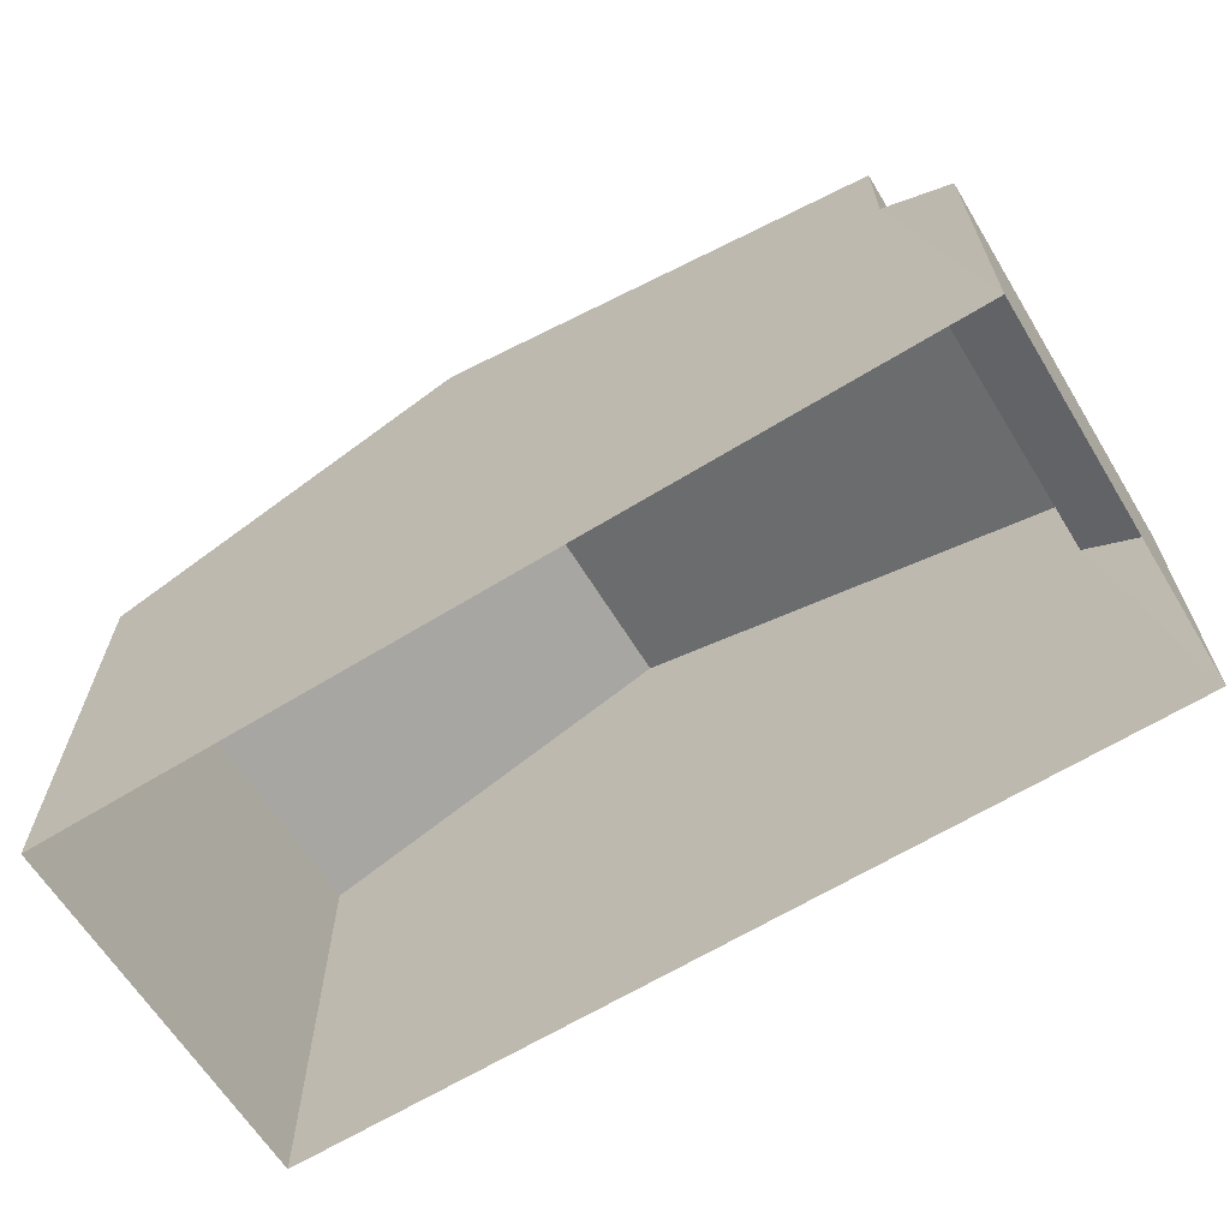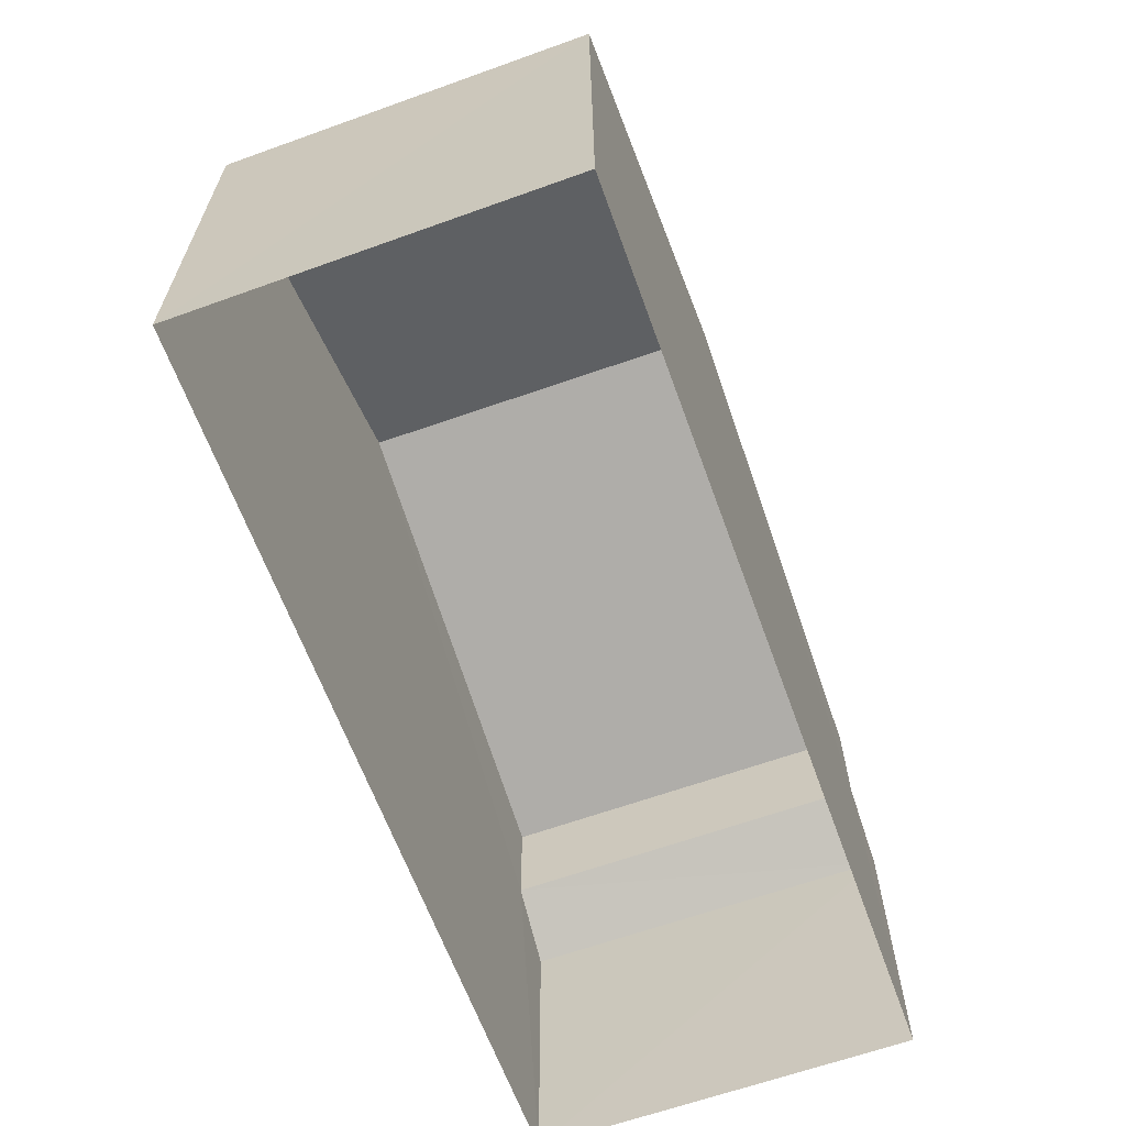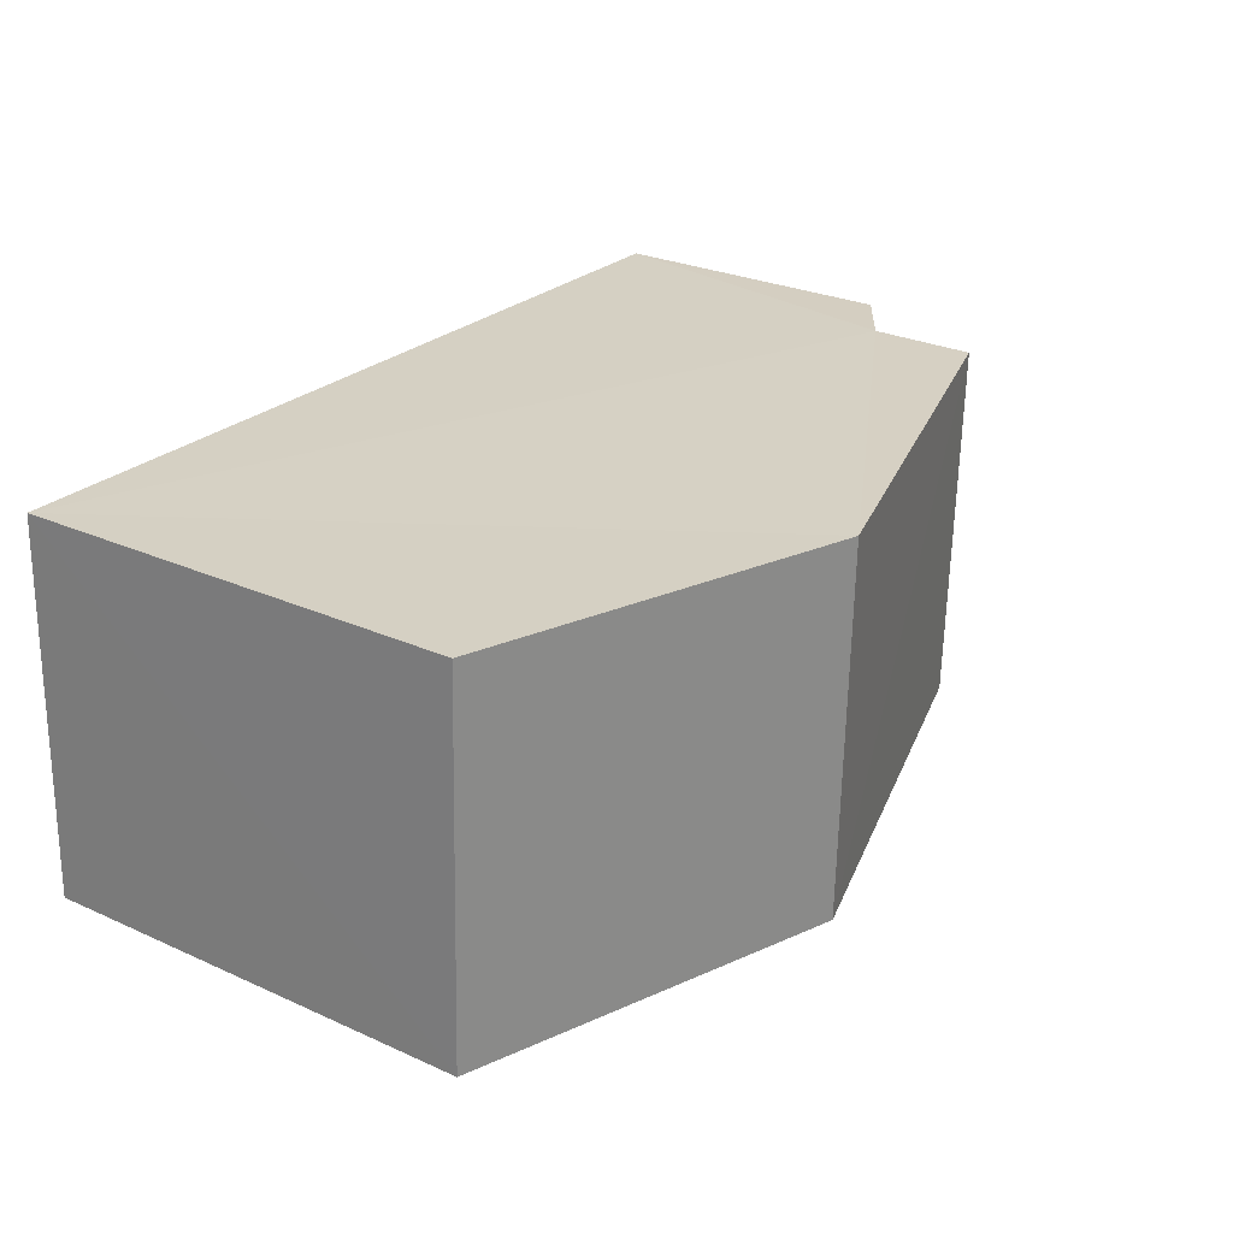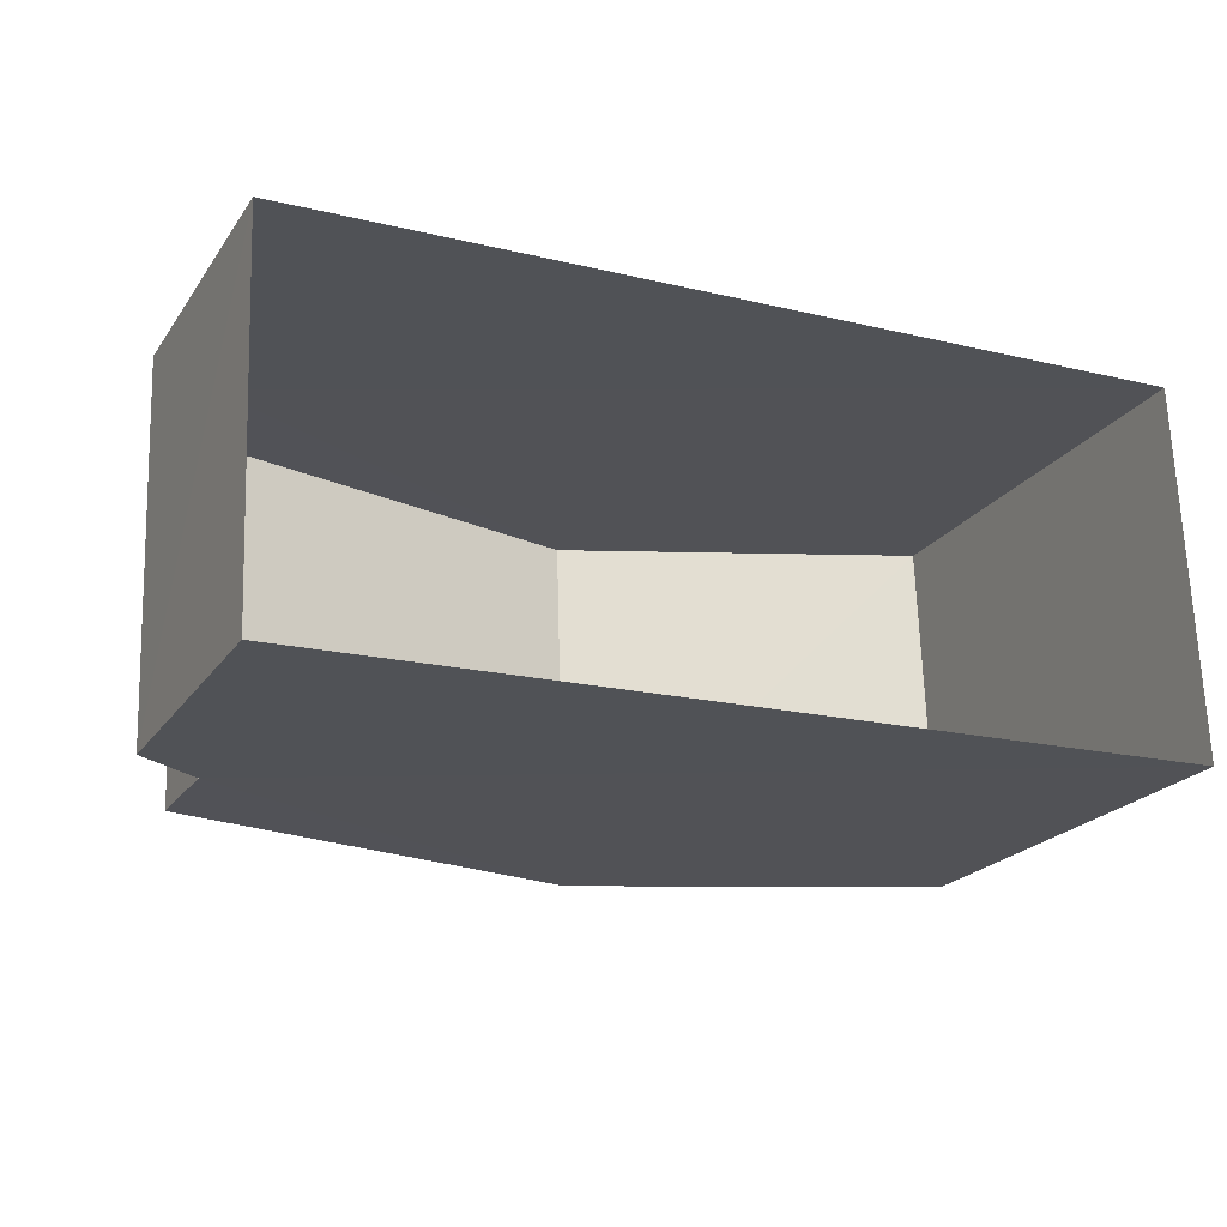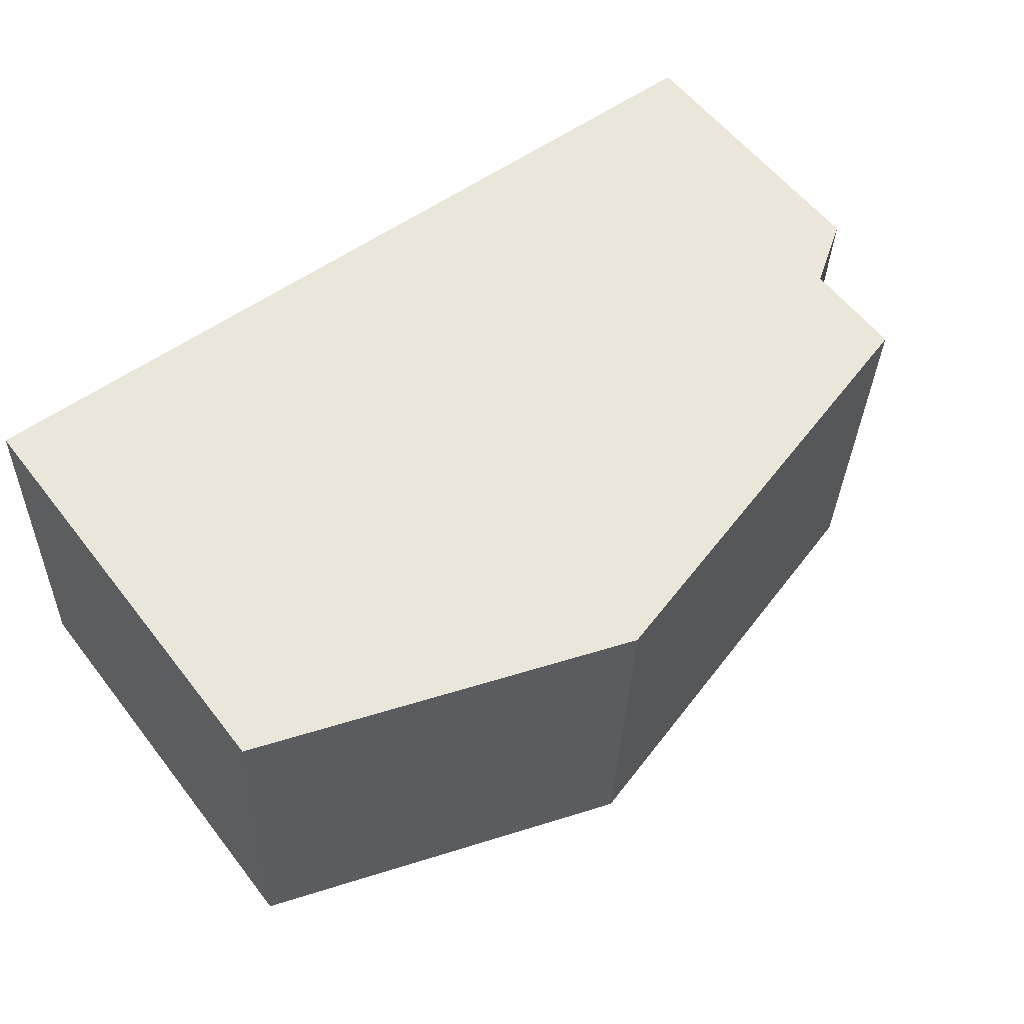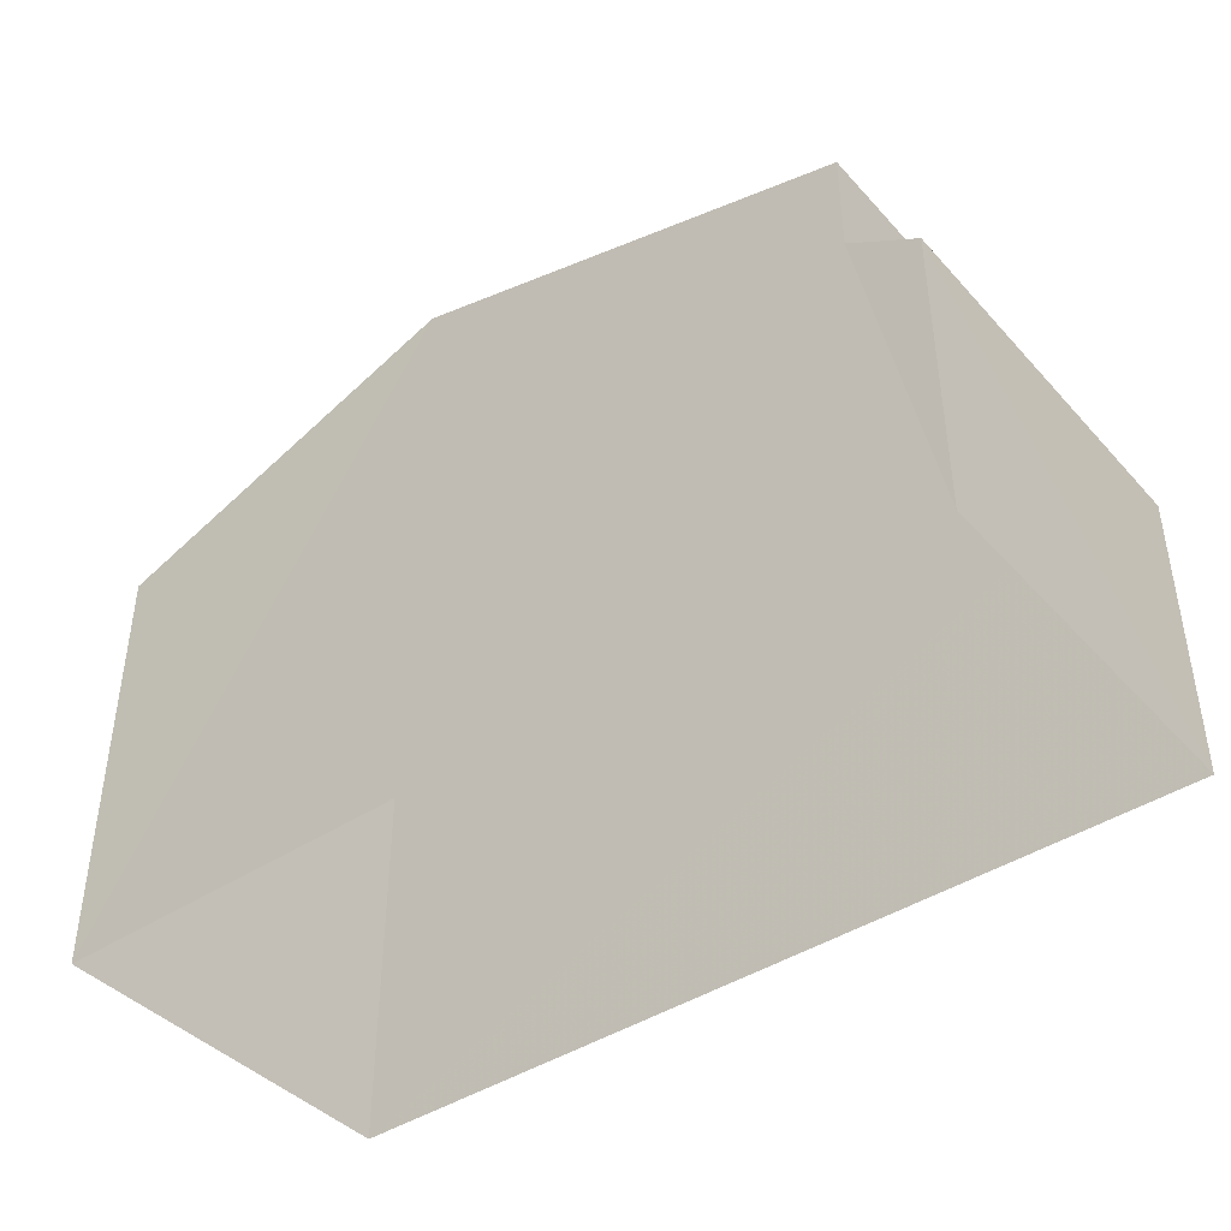
<metadata>
{"format":"obj","ext":"obj","renderer":"f3d","projection":"perspective","resolution":1024,"background":"white","views":[{"elev":-64.4,"azim":29.8,"up":"+Z"},{"elev":-63.4,"azim":-72.1,"up":"+Z"},{"elev":27.8,"azim":-55.5,"up":"+Y"},{"elev":-22.1,"azim":154.5,"up":"+Y"},{"elev":57.8,"azim":-37.5,"up":"+Y"},{"elev":-42.2,"azim":36.4,"up":"+Z"}]}
</metadata>
<code>
v -3.729e+05 -1.052e+05 24.31
v -3.729e+05 -1.052e+05 24.31
v -3.729e+05 -1.052e+05 24.31
v -3.729e+05 -1.052e+05 24.31
v -3.729e+05 -1.052e+05 31.64
v -3.729e+05 -1.052e+05 29.99
v -3.729e+05 -1.052e+05 31.64
v -3.729e+05 -1.052e+05 29.99
v -3.729e+05 -1.052e+05 28.63
v -3.729e+05 -1.052e+05 28.09
v -3.729e+05 -1.052e+05 28.09
v -3.729e+05 -1.052e+05 28.63
v -3.729e+05 -1.052e+05 29.99
v -3.729e+05 -1.052e+05 29.99
f 1 2 3
f 4 1 3
f 5 6 7
f 5 8 6
f 9 10 11
f 9 12 10
f 13 14 5
f 7 13 5
f 14 3 2
f 14 13 3
f 14 2 5
f 8 5 12
f 12 2 1
f 12 1 10
f 5 2 12
f 13 7 3
f 7 6 9
f 3 9 4
f 4 9 11
f 3 7 9
f 10 1 4
f 11 10 4
f 9 6 8
f 12 9 8

</code>
